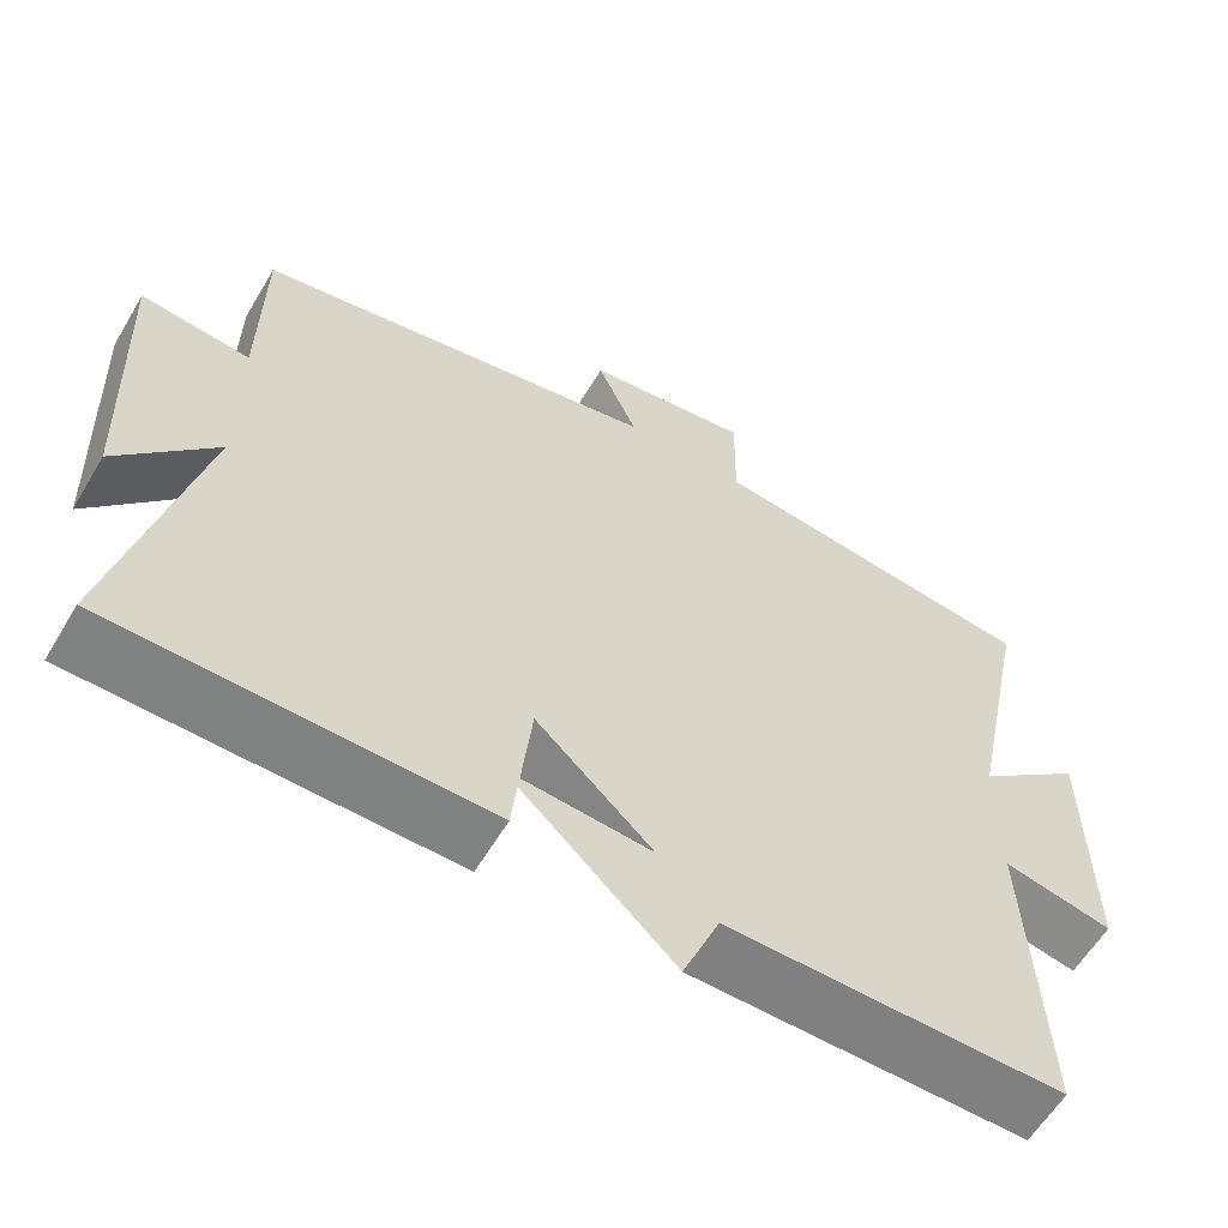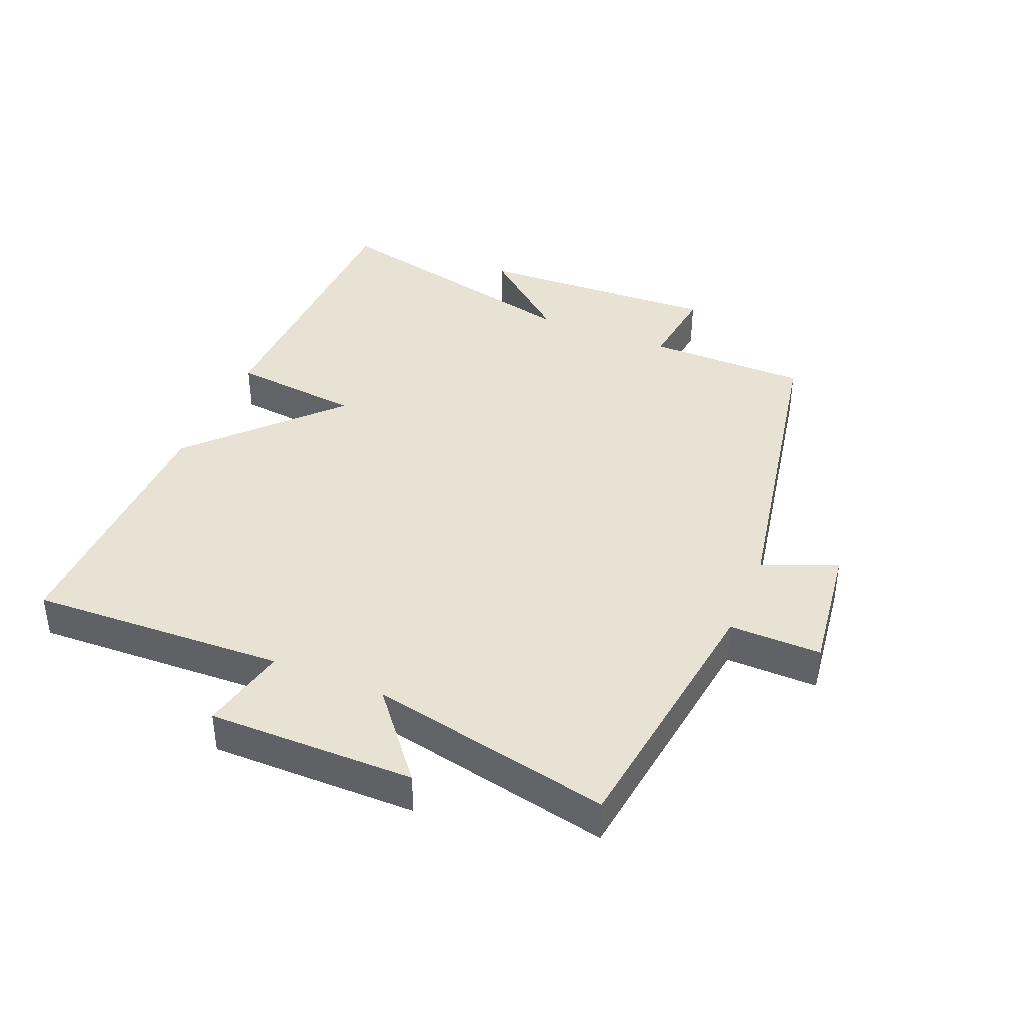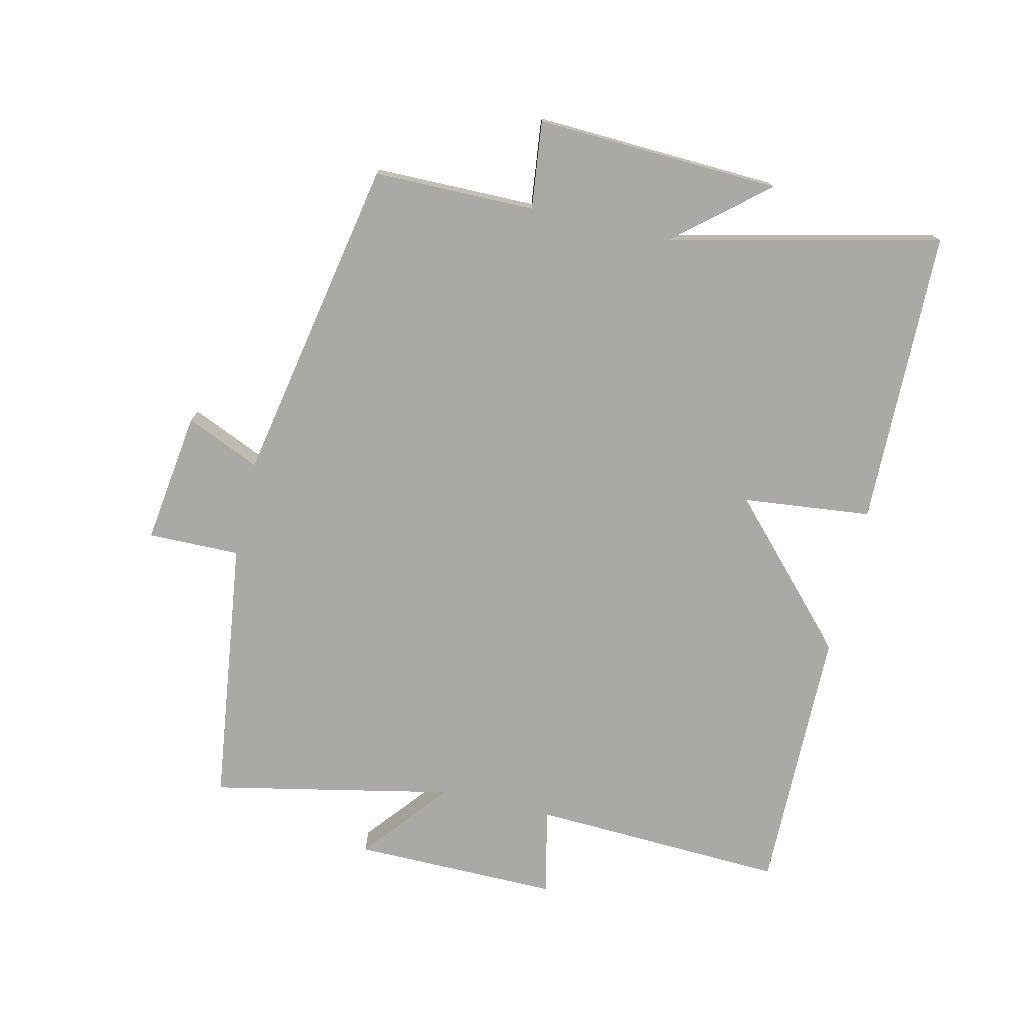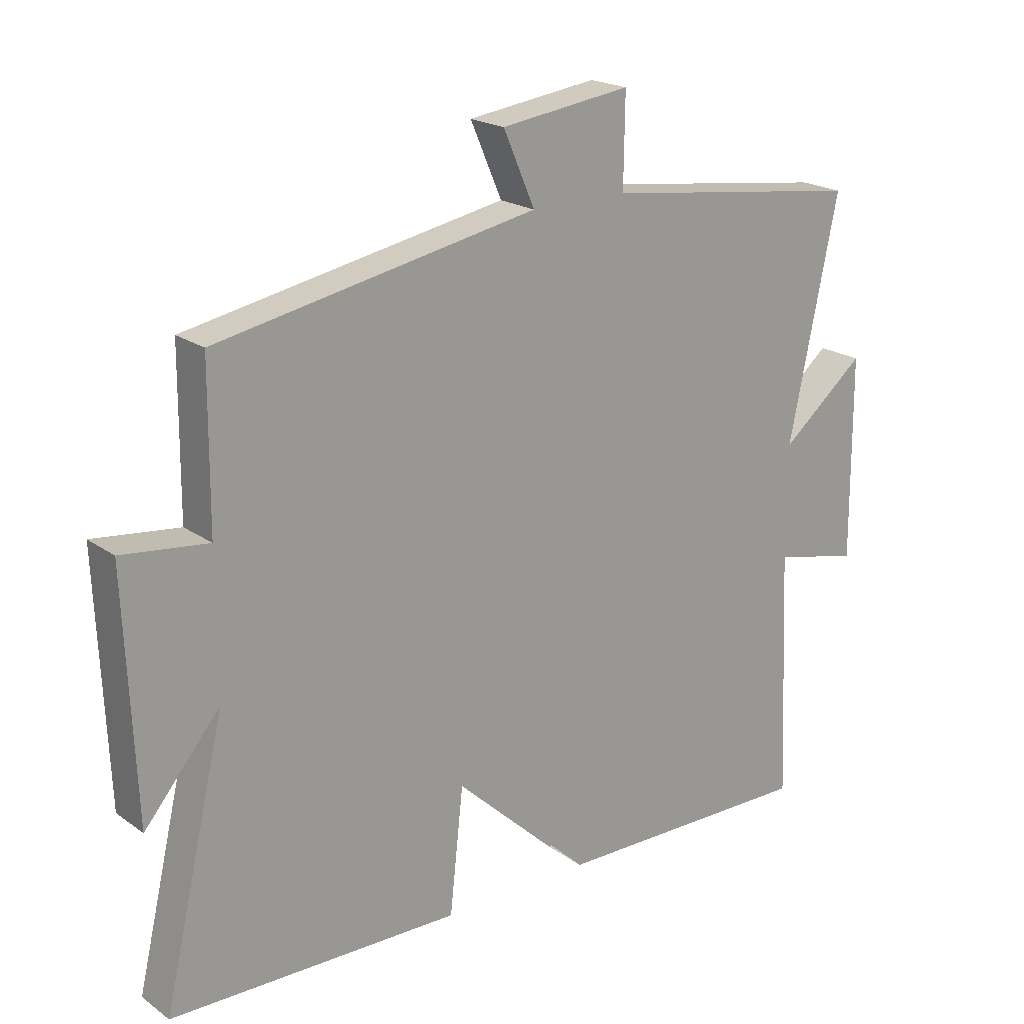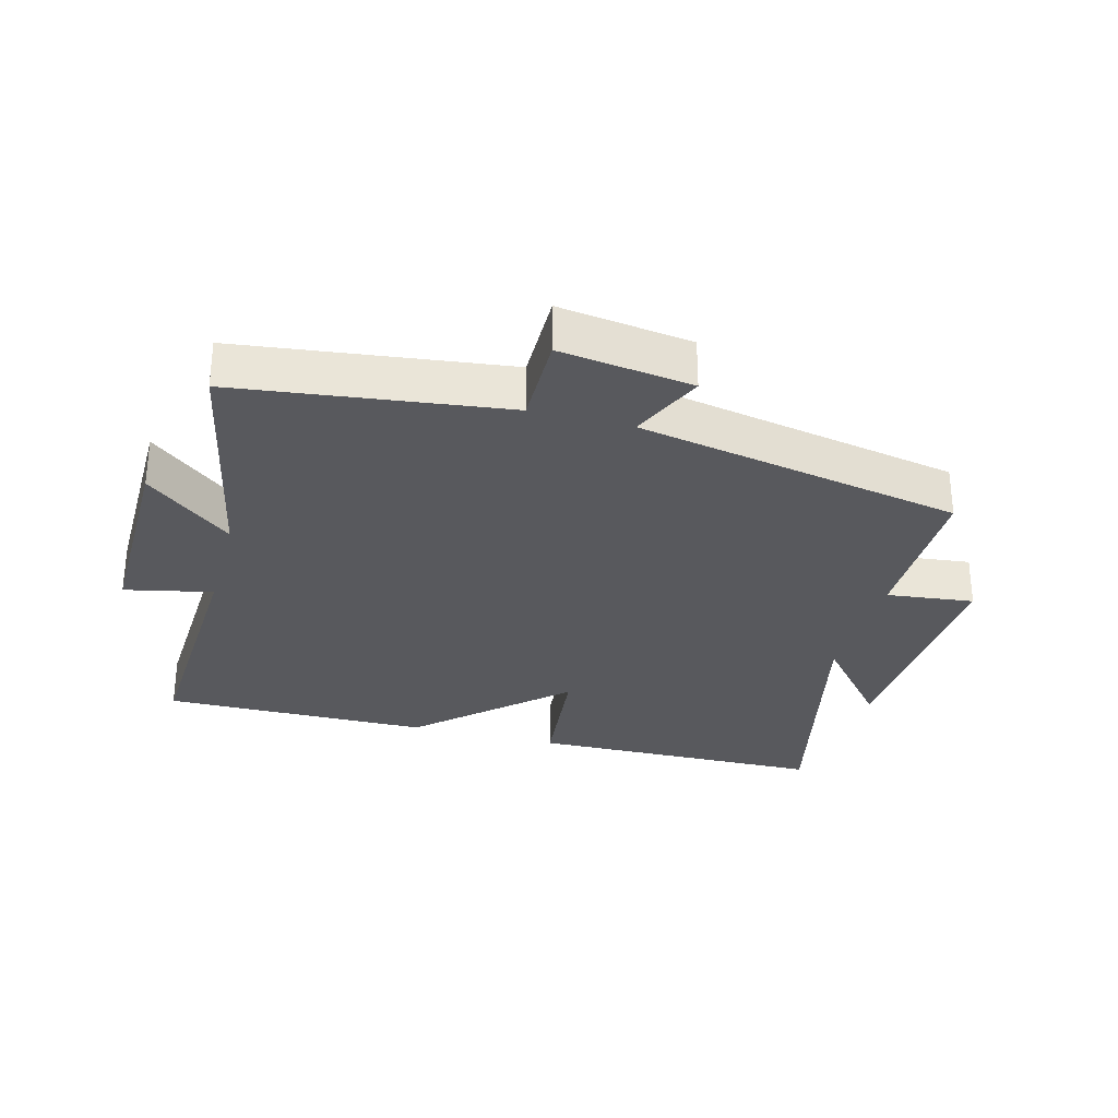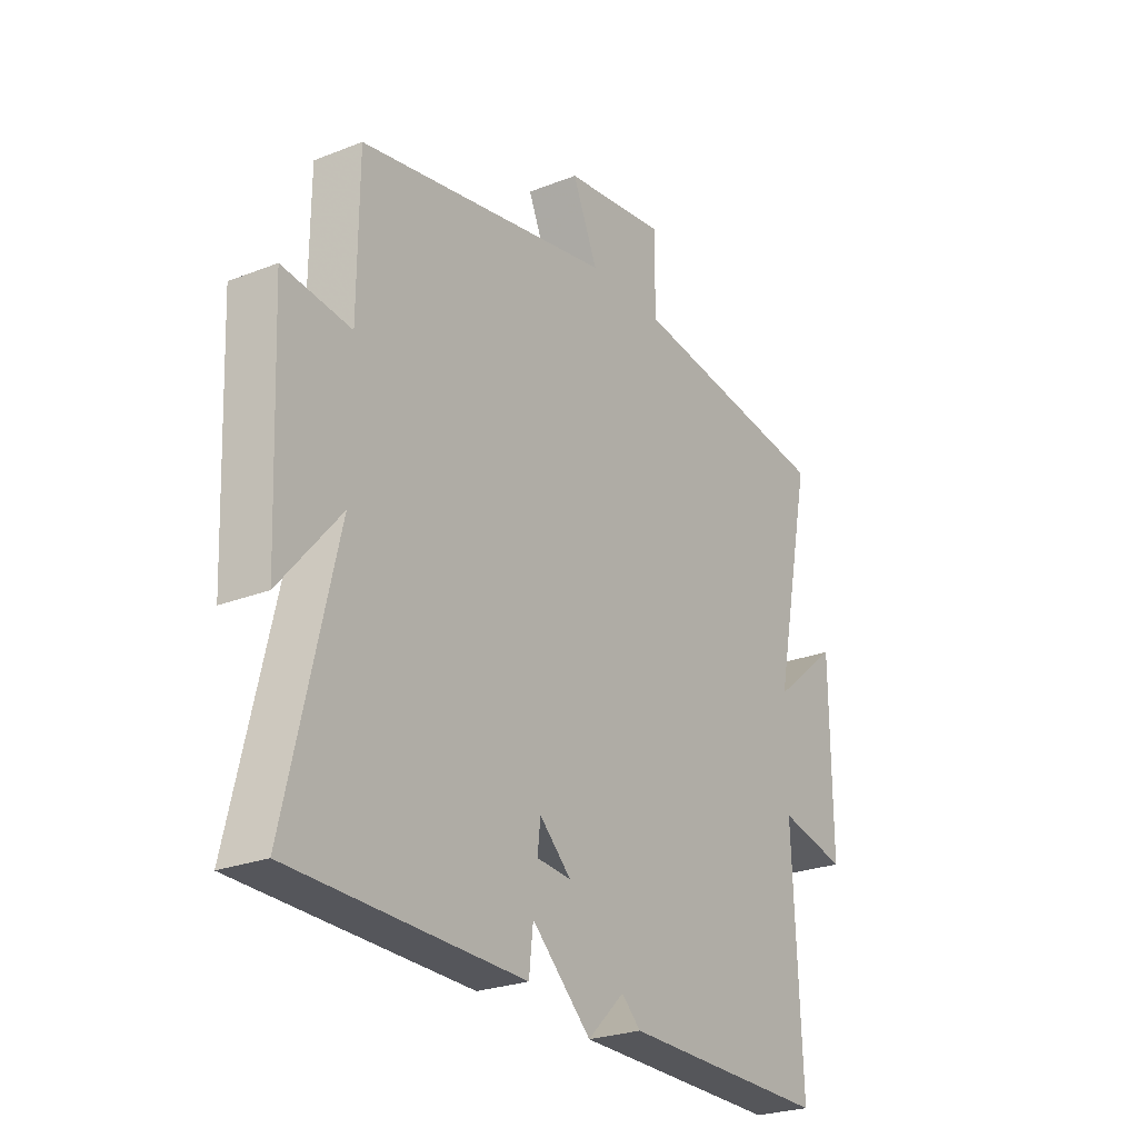
<metadata>
{"format":"obj","ext":"obj","renderer":"f3d","projection":"perspective","resolution":1024,"background":"white","views":[{"elev":-59.8,"azim":149.3,"up":"+Z"},{"elev":39.8,"azim":-67.3,"up":"+Y"},{"elev":-75.3,"azim":76.9,"up":"+Y"},{"elev":20.3,"azim":141.7,"up":"+Z"},{"elev":-29.9,"azim":-15.2,"up":"+Y"},{"elev":-25.3,"azim":122.4,"up":"+Z"}]}
</metadata>
<code>
v 0.599 0.07 -0.491
v 0.138 0.07 -0.5
v 0.116 0.07 -0.298
v -0.272 0.07 -0.332
v -0.1 0.07 -0.5
v -0.517 0.07 -0.505
v -0.5 0.07 -0.109
v -0.636 0.07 -0.139
v -0.634 0.07 0.181
v -0.5 0.07 0.071
v -0.578 0.07 0.446
v -0.163 0.07 0.5
v -0.165 0.07 0.643
v 0.041 0.07 0.615
v -0.009 0.07 0.5
v 0.498 0.07 0.404
v 0.5 0.07 0.153
v 0.636 0.07 0.169
v 0.62 0.07 -0.211
v 0.5 0.07 -0.069
v 0.599 0 -0.491
v 0.138 0 -0.5
v 0.116 0 -0.298
v -0.272 0 -0.332
v -0.1 0 -0.5
v -0.517 0 -0.505
v -0.5 0 -0.109
v -0.636 0 -0.139
v -0.634 0 0.181
v -0.5 0 0.071
v -0.578 0 0.446
v -0.163 0 0.5
v -0.165 0 0.643
v 0.041 0 0.615
v -0.009 0 0.5
v 0.498 0 0.404
v 0.5 0 0.153
v 0.636 0 0.169
v 0.62 0 -0.211
v 0.5 0 -0.069
f 17 18 19 20
f 15 16 17 20
f 15 20 1
f 12 13 14 15
f 12 15 1
f 11 12 1
f 10 11 1
f 7 8 9 10
f 5 6 7
f 5 7 10
f 1 2 3
f 10 1 3
f 5 10 3
f 5 4 3
f 40 39 38 37
f 40 37 36 35
f 21 40 35
f 35 34 33 32
f 21 35 32
f 21 32 31
f 21 31 30
f 30 29 28 27
f 27 26 25
f 30 27 25
f 23 22 21
f 23 21 30
f 23 30 25
f 23 24 25
f 1 21 22 2
f 2 22 23 3
f 3 23 24 4
f 4 24 25 5
f 5 25 26 6
f 6 26 27 7
f 7 27 28 8
f 8 28 29 9
f 9 29 30 10
f 10 30 31 11
f 11 31 32 12
f 12 32 33 13
f 13 33 34 14
f 14 34 35 15
f 15 35 36 16
f 16 36 37 17
f 17 37 38 18
f 18 38 39 19
f 19 39 40 20
f 20 40 21 1

</code>
